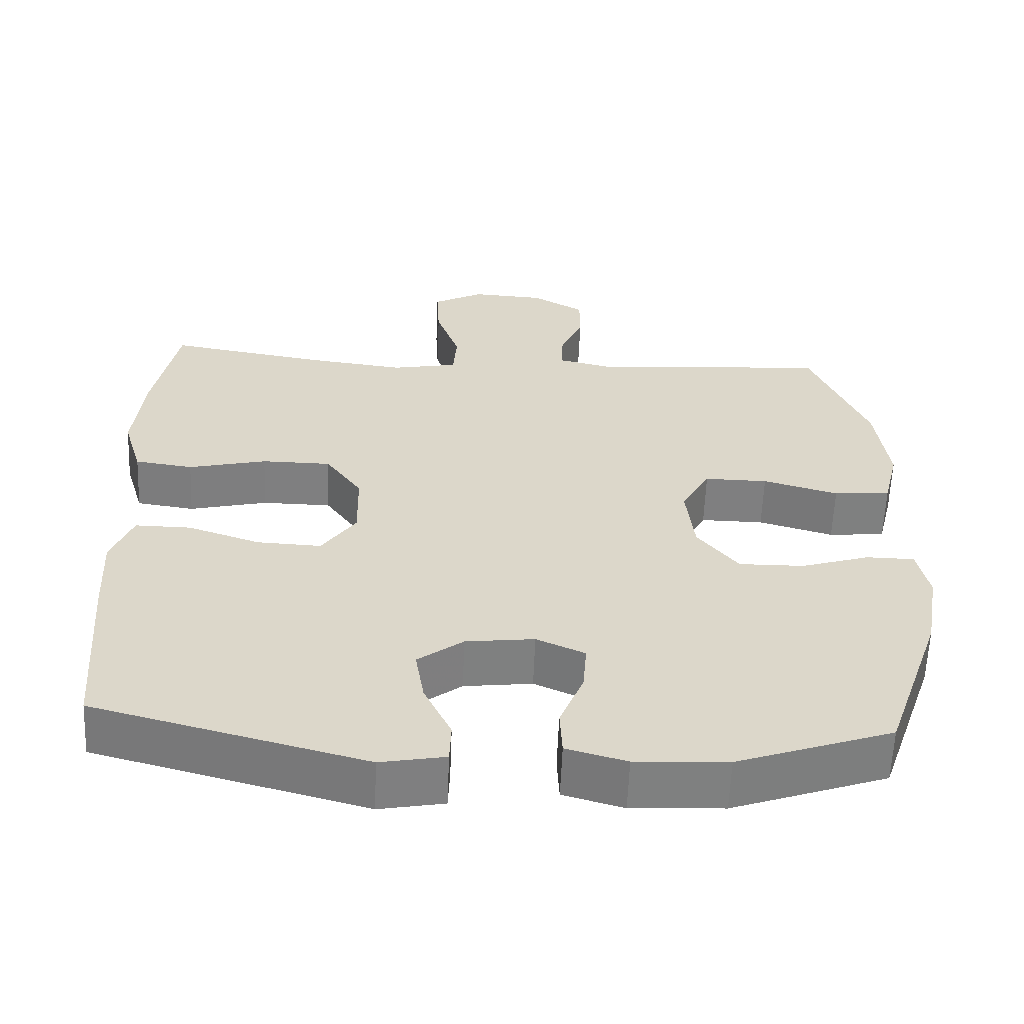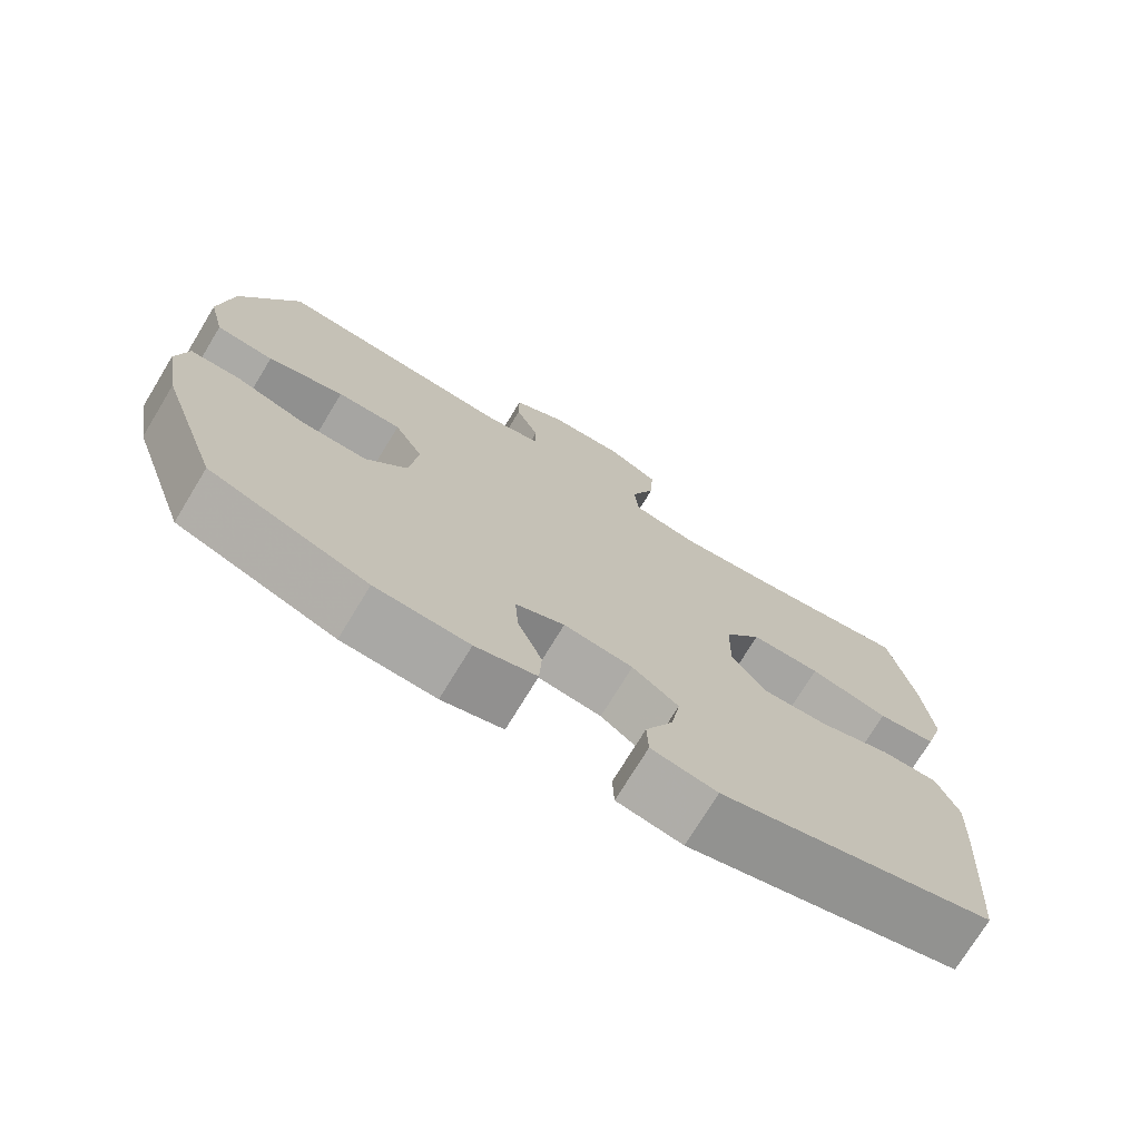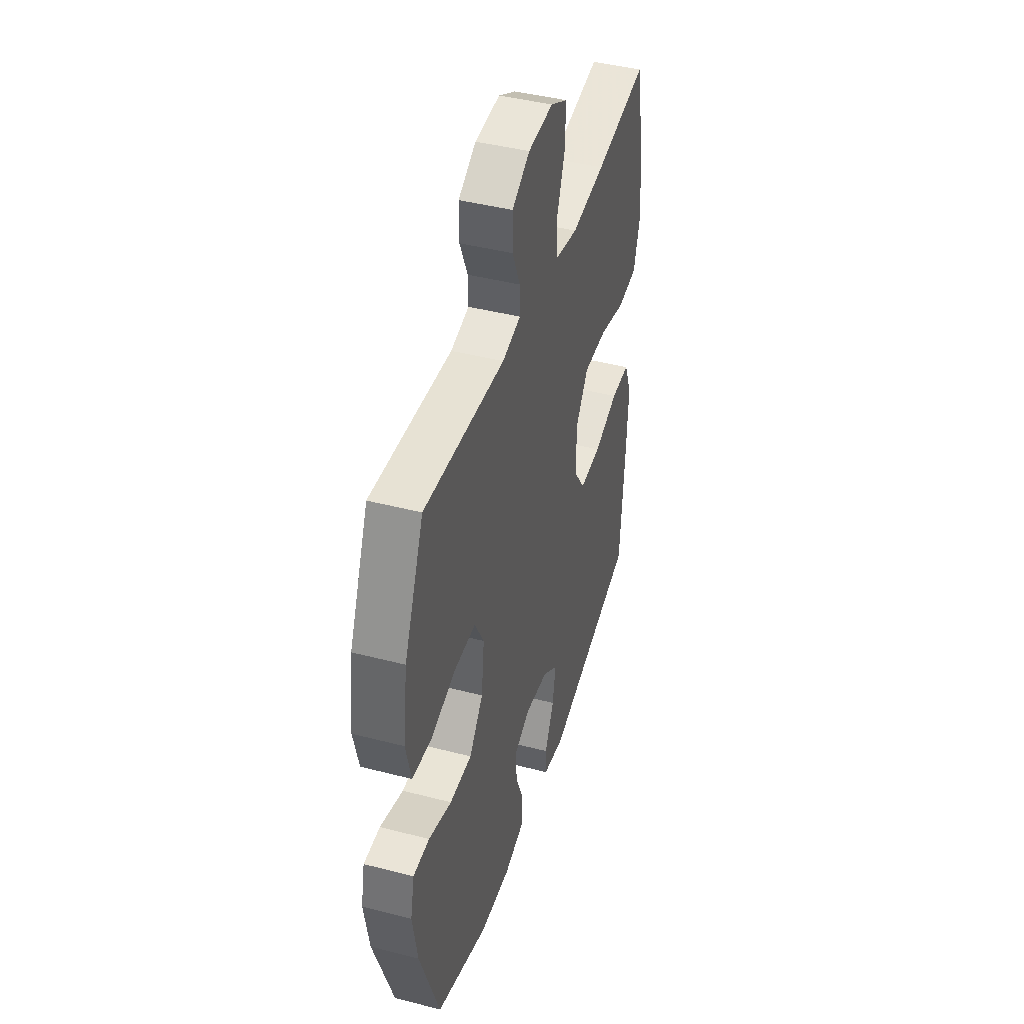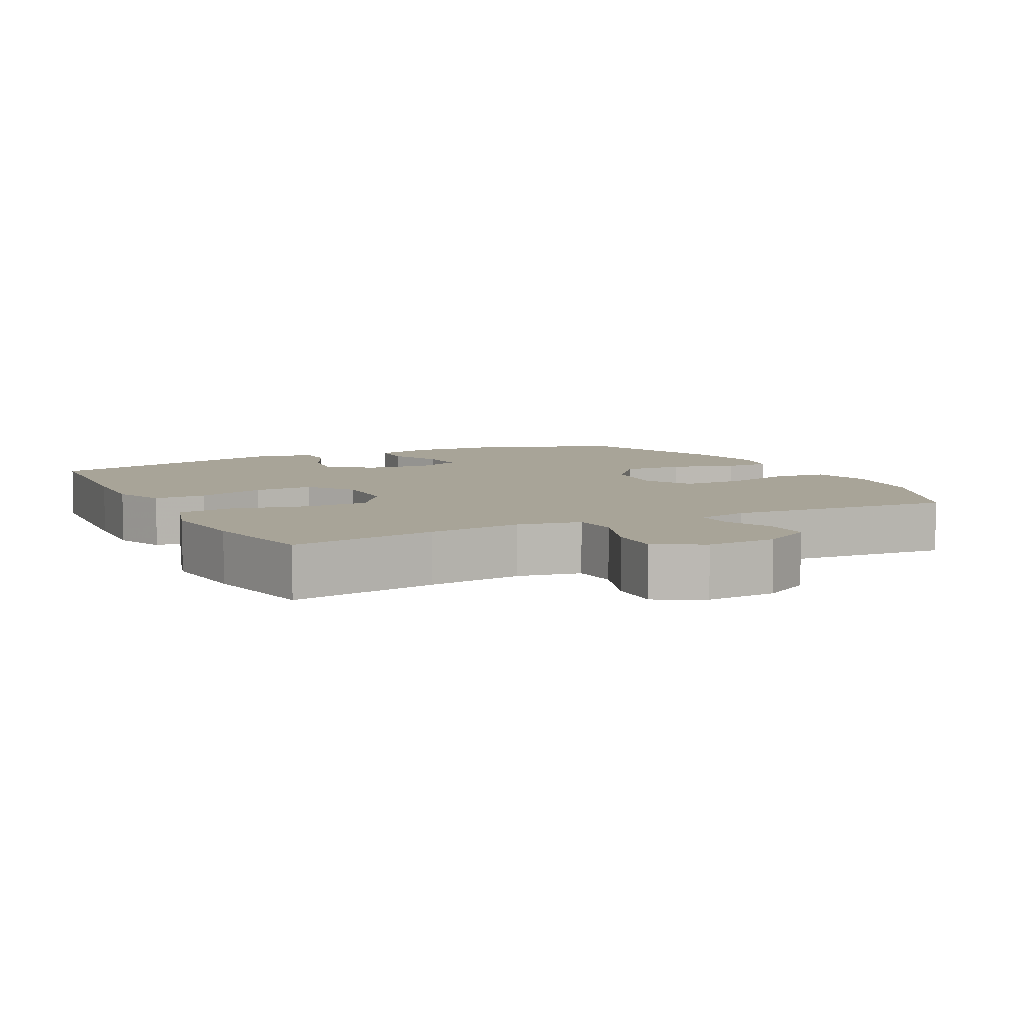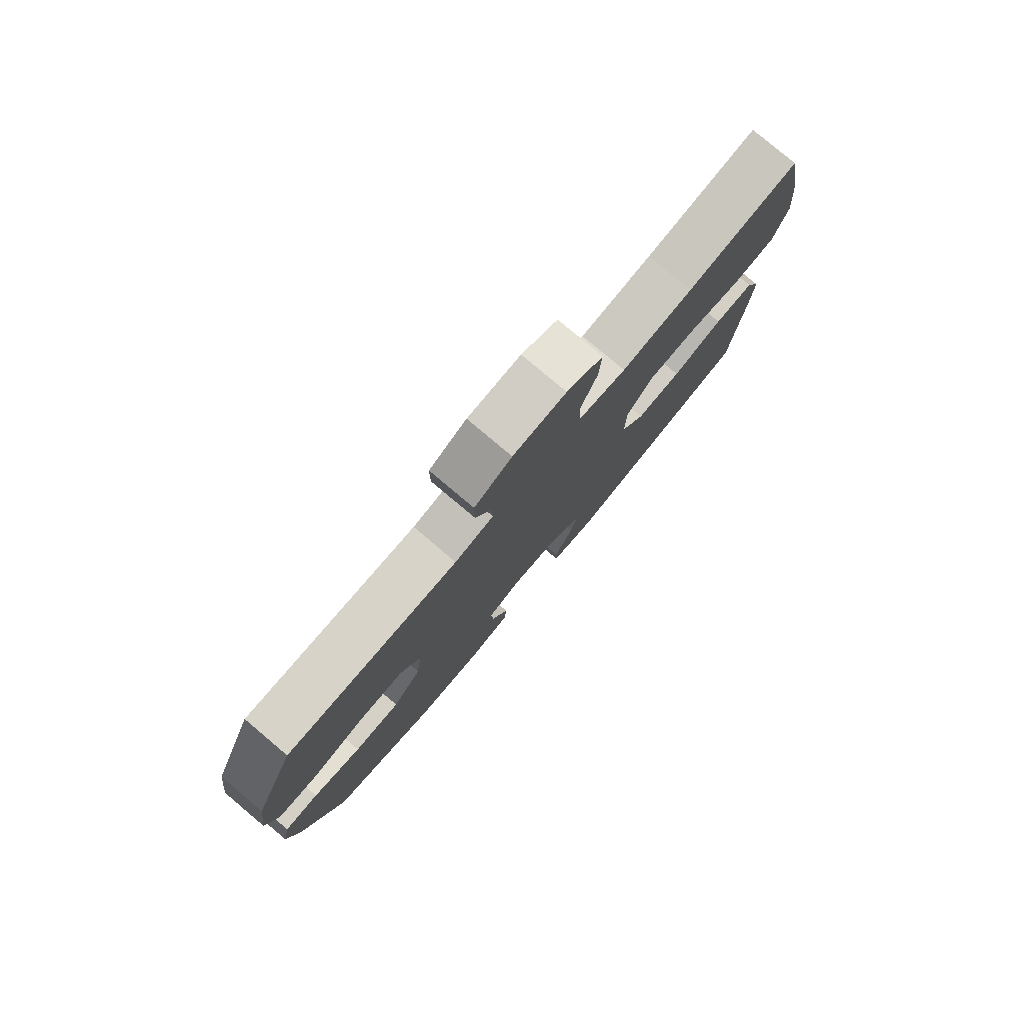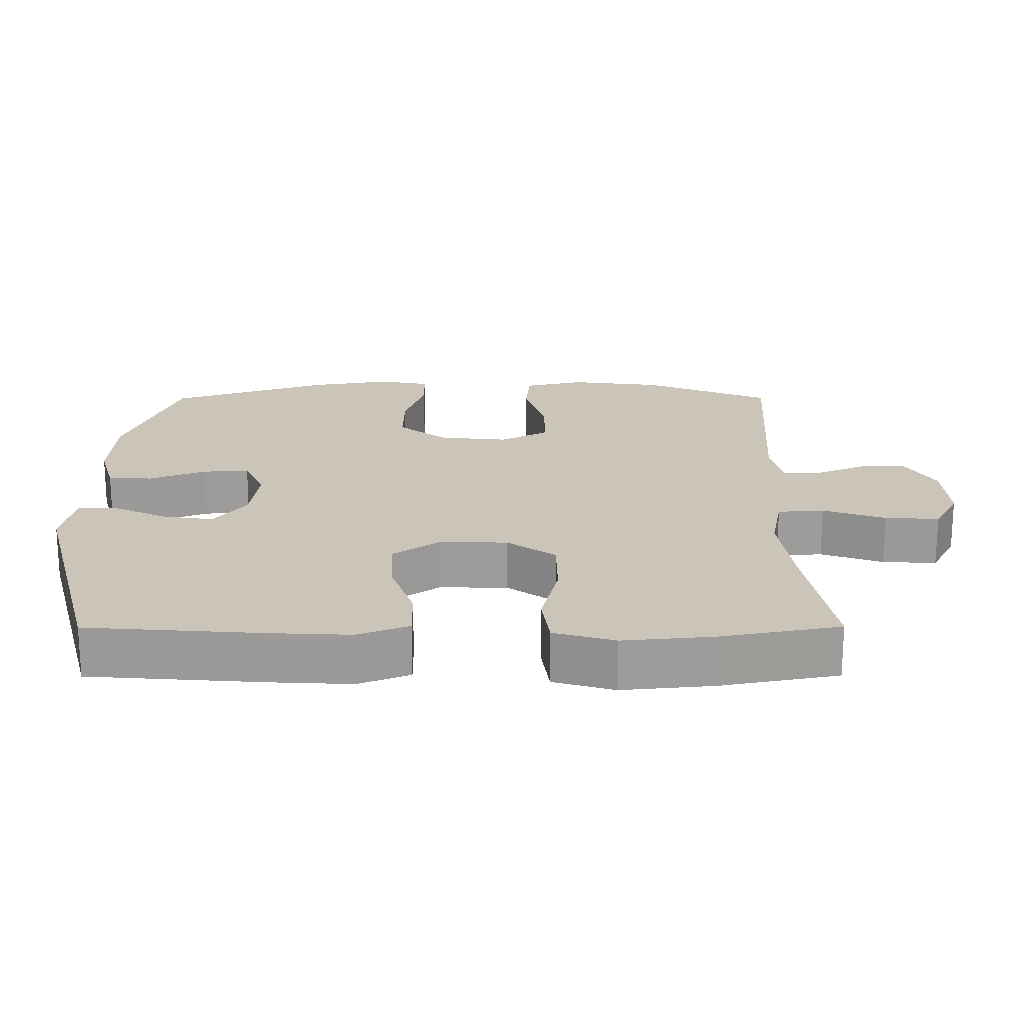
<metadata>
{"format":"obj","ext":"obj","renderer":"f3d","projection":"perspective","resolution":1024,"background":"white","views":[{"elev":-59.8,"azim":-2.3,"up":"+Z"},{"elev":-74.0,"azim":148.7,"up":"+Z"},{"elev":43.1,"azim":107.1,"up":"+Z"},{"elev":7.0,"azim":-26.8,"up":"+Y"},{"elev":79.7,"azim":130.1,"up":"+Z"},{"elev":20.3,"azim":-90.2,"up":"+Y"}]}
</metadata>
<code>
v -0.5 0.07 0.5
v -0.291 0.07 0.465
v -0.157 0.07 0.448
v -0.068 0.07 0.465
v -0.063 0.07 0.531
v -0.095 0.07 0.62
v -0.099 0.07 0.697
v -0.031 0.07 0.733
v 0.068 0.07 0.727
v 0.138 0.07 0.686
v 0.138 0.07 0.62
v 0.107 0.07 0.548
v 0.106 0.07 0.495
v 0.179 0.07 0.478
v 0.5 0.07 0.5
v 0.577 0.07 0.317
v 0.594 0.07 0.187
v 0.573 0.07 0.101
v 0.497 0.07 0.094
v 0.396 0.07 0.123
v 0.311 0.07 0.124
v 0.273 0.07 0.055
v 0.284 0.07 -0.044
v 0.339 0.07 -0.113
v 0.427 0.07 -0.112
v 0.519 0.07 -0.083
v 0.584 0.07 -0.084
v 0.599 0.07 -0.157
v 0.579 0.07 -0.272
v 0.5 0.07 -0.5
v 0.292 0.07 -0.573
v 0.168 0.07 -0.579
v 0.087 0.07 -0.556
v 0.084 0.07 -0.493
v 0.116 0.07 -0.413
v 0.121 0.07 -0.347
v 0.056 0.07 -0.318
v -0.036 0.07 -0.329
v -0.097 0.07 -0.375
v -0.085 0.07 -0.448
v -0.048 0.07 -0.526
v -0.05 0.07 -0.581
v -0.137 0.07 -0.597
v -0.5 0.07 -0.5
v -0.519 0.07 -0.254
v -0.525 0.07 -0.138
v -0.496 0.07 -0.065
v -0.421 0.07 -0.066
v -0.324 0.07 -0.099
v -0.238 0.07 -0.103
v -0.192 0.07 -0.037
v -0.194 0.07 0.06
v -0.243 0.07 0.129
v -0.336 0.07 0.13
v -0.441 0.07 0.105
v -0.519 0.07 0.116
v -0.545 0.07 0.203
v -0.532 0.07 0.334
v -0.5 0 0.5
v -0.291 0 0.465
v -0.157 0 0.448
v -0.068 0 0.465
v -0.063 0 0.531
v -0.095 0 0.62
v -0.099 0 0.697
v -0.031 0 0.733
v 0.068 0 0.727
v 0.138 0 0.686
v 0.138 0 0.62
v 0.107 0 0.548
v 0.106 0 0.495
v 0.179 0 0.478
v 0.5 0 0.5
v 0.577 0 0.317
v 0.594 0 0.187
v 0.573 0 0.101
v 0.497 0 0.094
v 0.396 0 0.123
v 0.311 0 0.124
v 0.273 0 0.055
v 0.284 0 -0.044
v 0.339 0 -0.113
v 0.427 0 -0.112
v 0.519 0 -0.083
v 0.584 0 -0.084
v 0.599 0 -0.157
v 0.579 0 -0.272
v 0.5 0 -0.5
v 0.292 0 -0.573
v 0.168 0 -0.579
v 0.087 0 -0.556
v 0.084 0 -0.493
v 0.116 0 -0.413
v 0.121 0 -0.347
v 0.056 0 -0.318
v -0.036 0 -0.329
v -0.097 0 -0.375
v -0.085 0 -0.448
v -0.048 0 -0.526
v -0.05 0 -0.581
v -0.137 0 -0.597
v -0.5 0 -0.5
v -0.519 0 -0.254
v -0.525 0 -0.138
v -0.496 0 -0.065
v -0.421 0 -0.066
v -0.324 0 -0.099
v -0.238 0 -0.103
v -0.192 0 -0.037
v -0.194 0 0.06
v -0.243 0 0.129
v -0.336 0 0.13
v -0.441 0 0.105
v -0.519 0 0.116
v -0.545 0 0.203
v -0.532 0 0.334
f 58 1 2
f 57 58 2
f 56 57 2
f 55 56 2
f 54 55 2
f 53 54 2 3
f 52 53 3 4
f 51 52 4
f 47 48 49
f 46 47 49
f 45 46 49
f 44 45 49
f 43 44 49
f 42 43 49
f 41 42 49
f 40 41 49
f 39 40 49 50
f 38 39 50 51
f 33 34 35
f 32 33 35
f 31 32 35
f 30 31 35
f 29 30 35
f 28 29 35
f 27 28 35
f 26 27 35
f 25 26 35
f 24 25 35 36
f 23 24 36 37
f 18 19 20
f 17 18 20
f 16 17 20
f 15 16 20
f 14 15 20
f 13 14 20 21
f 10 11 12
f 9 10 12
f 8 9 12
f 7 8 12
f 6 7 12
f 5 6 12
f 4 5 12 13
f 51 4 13
f 38 51 13
f 37 38 13
f 23 37 13
f 22 23 13
f 13 21 22
f 60 59 116
f 60 116 115
f 60 115 114
f 60 114 113
f 60 113 112
f 61 60 112 111
f 62 61 111 110
f 62 110 109
f 107 106 105
f 107 105 104
f 107 104 103
f 107 103 102
f 107 102 101
f 107 101 100
f 107 100 99
f 107 99 98
f 108 107 98 97
f 109 108 97 96
f 93 92 91
f 93 91 90
f 93 90 89
f 93 89 88
f 93 88 87
f 93 87 86
f 93 86 85
f 93 85 84
f 93 84 83
f 94 93 83 82
f 95 94 82 81
f 78 77 76
f 78 76 75
f 78 75 74
f 78 74 73
f 78 73 72
f 79 78 72 71
f 70 69 68
f 70 68 67
f 70 67 66
f 70 66 65
f 70 65 64
f 70 64 63
f 71 70 63 62
f 71 62 109
f 71 109 96
f 71 96 95
f 71 95 81
f 71 81 80
f 80 79 71
f 1 59 60 2
f 2 60 61 3
f 3 61 62 4
f 4 62 63 5
f 5 63 64 6
f 6 64 65 7
f 7 65 66 8
f 8 66 67 9
f 9 67 68 10
f 10 68 69 11
f 11 69 70 12
f 12 70 71 13
f 13 71 72 14
f 14 72 73 15
f 15 73 74 16
f 16 74 75 17
f 17 75 76 18
f 18 76 77 19
f 19 77 78 20
f 20 78 79 21
f 21 79 80 22
f 22 80 81 23
f 23 81 82 24
f 24 82 83 25
f 25 83 84 26
f 26 84 85 27
f 27 85 86 28
f 28 86 87 29
f 29 87 88 30
f 30 88 89 31
f 31 89 90 32
f 32 90 91 33
f 33 91 92 34
f 34 92 93 35
f 35 93 94 36
f 36 94 95 37
f 37 95 96 38
f 38 96 97 39
f 39 97 98 40
f 40 98 99 41
f 41 99 100 42
f 42 100 101 43
f 43 101 102 44
f 44 102 103 45
f 45 103 104 46
f 46 104 105 47
f 47 105 106 48
f 48 106 107 49
f 49 107 108 50
f 50 108 109 51
f 51 109 110 52
f 52 110 111 53
f 53 111 112 54
f 54 112 113 55
f 55 113 114 56
f 56 114 115 57
f 57 115 116 58
f 58 116 59 1

</code>
